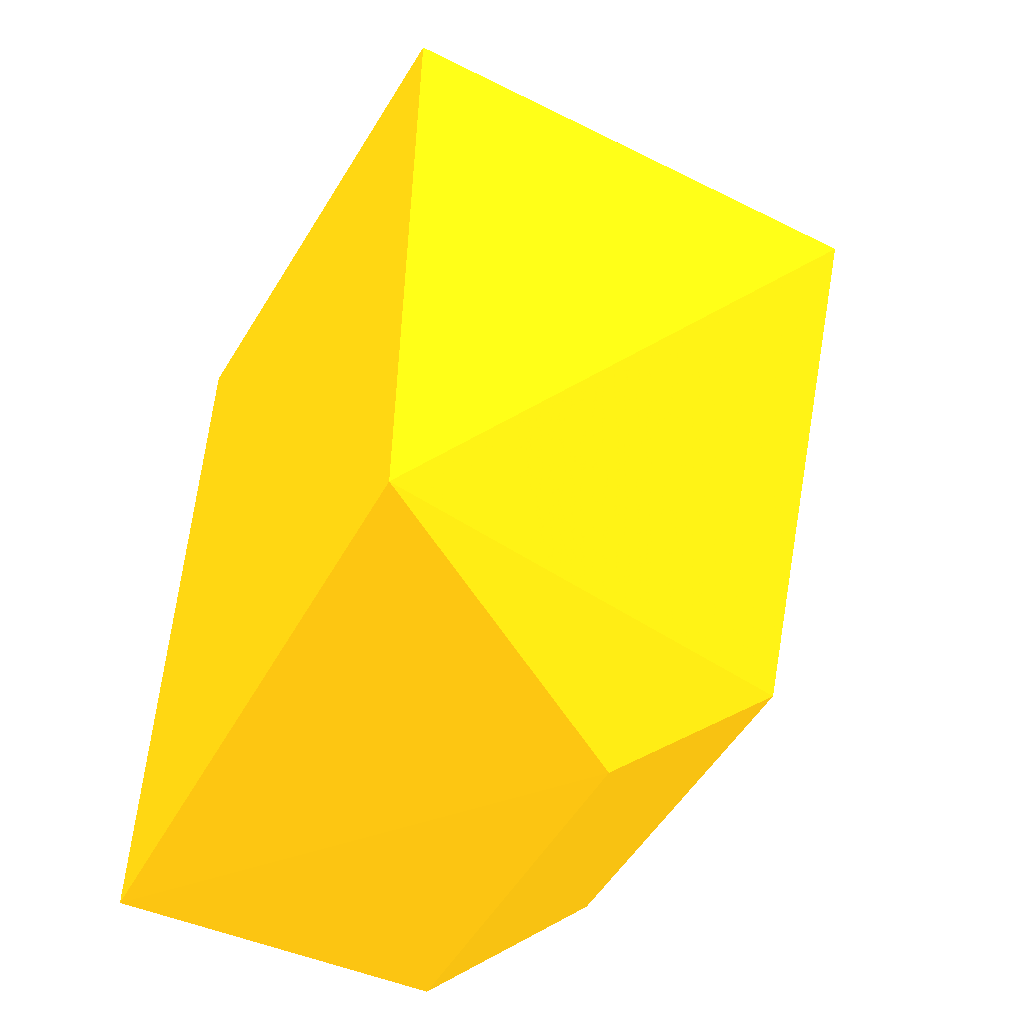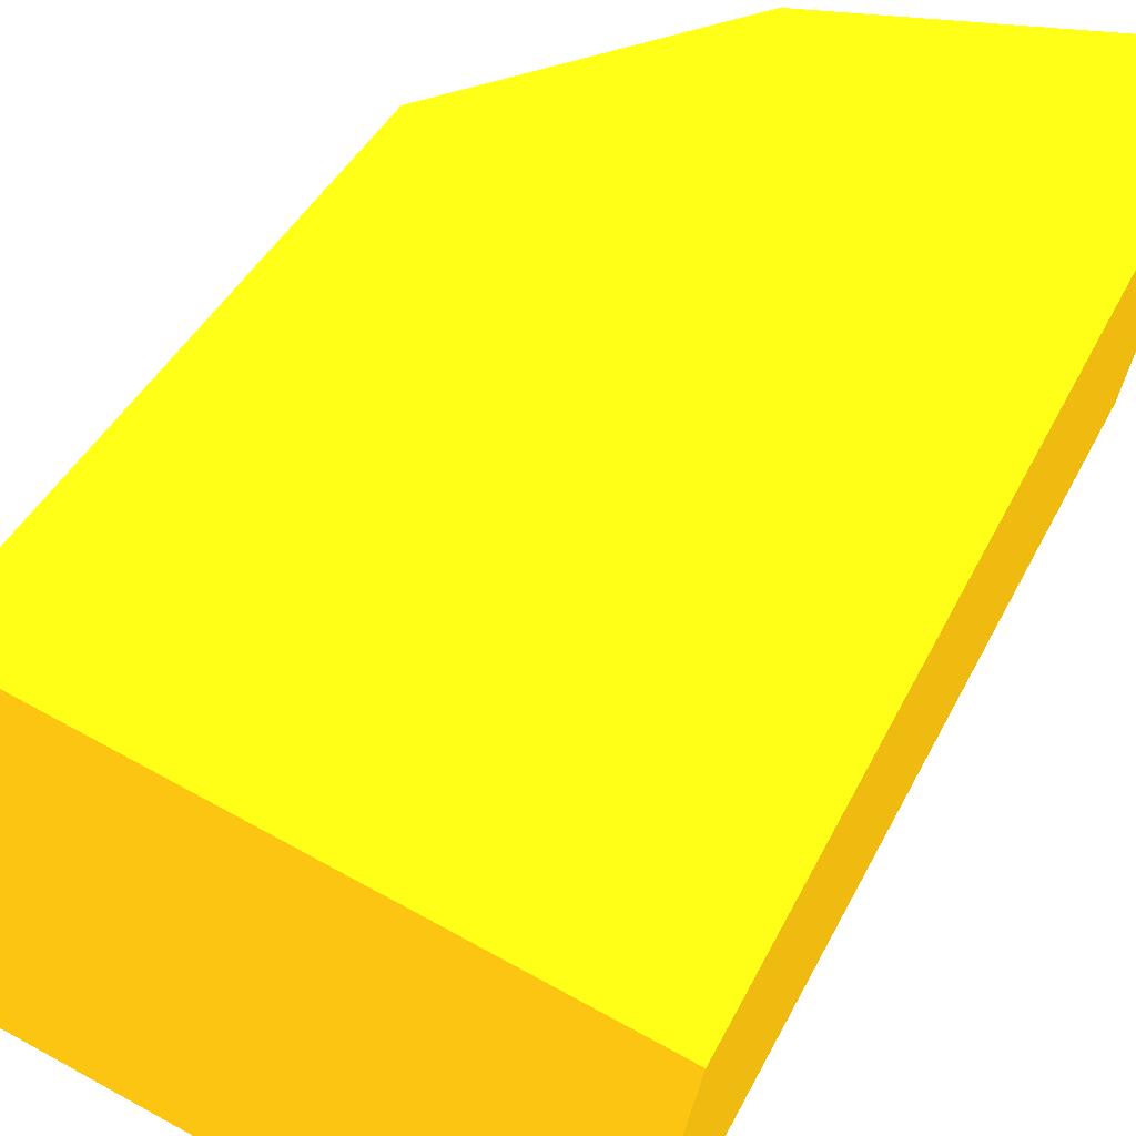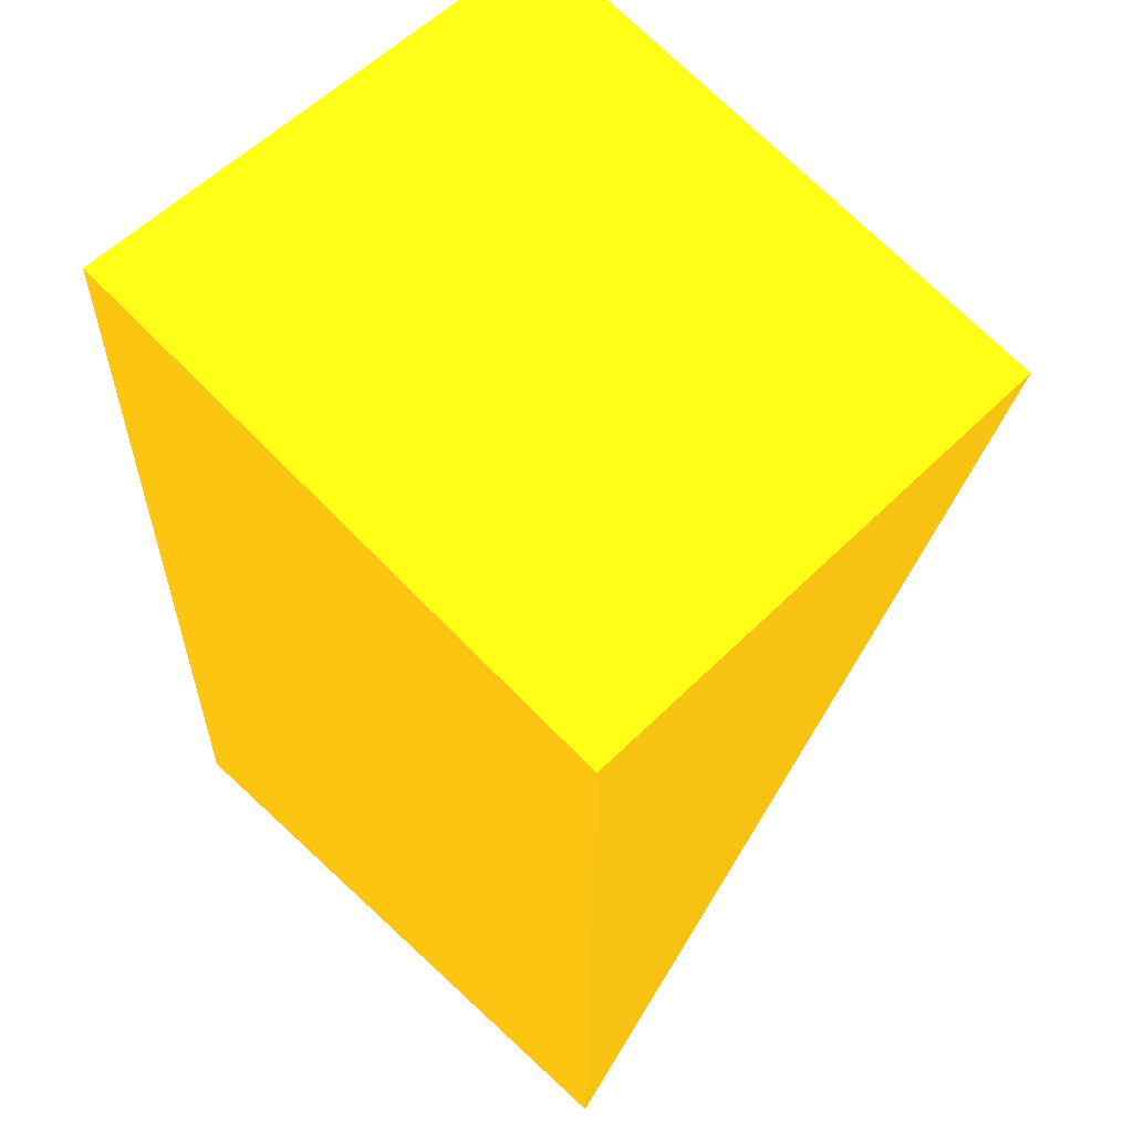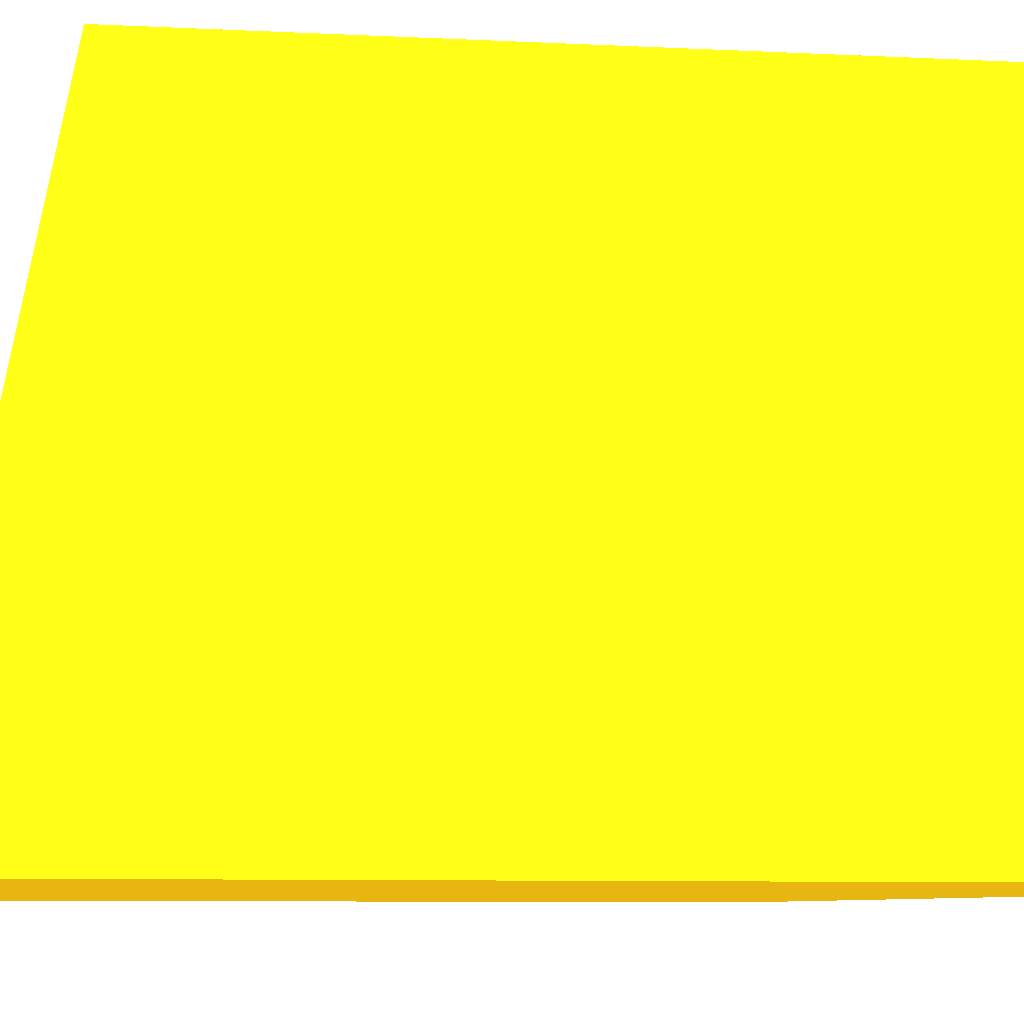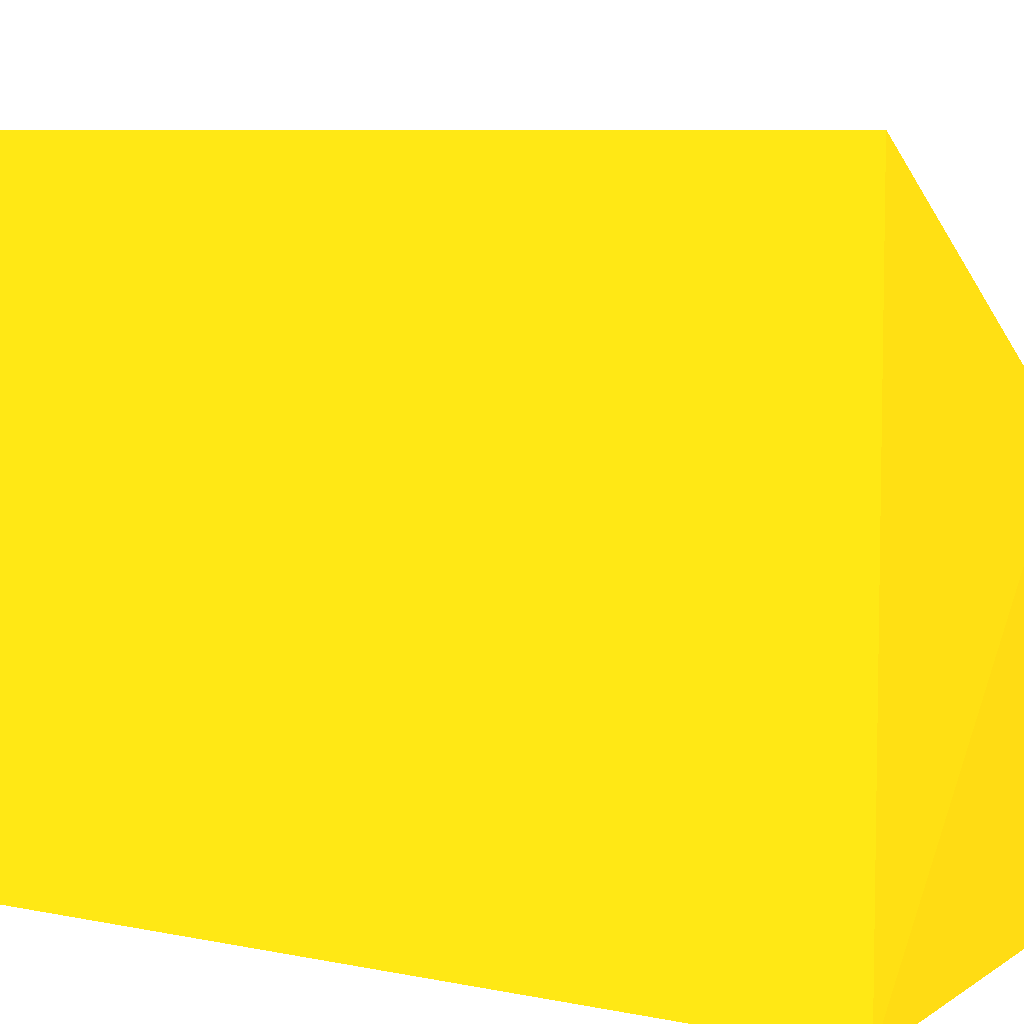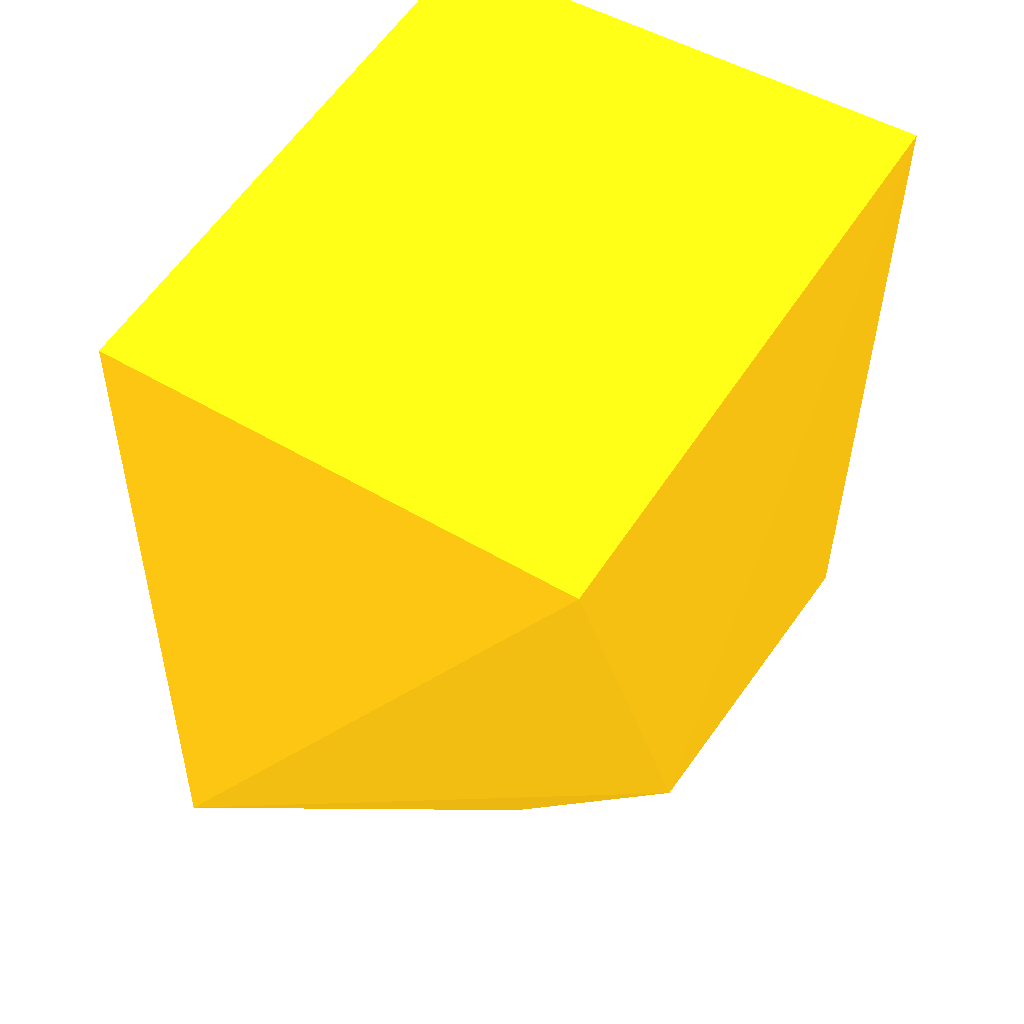
<metadata>
{"format":"obj","ext":"obj","renderer":"f3d","projection":"perspective","resolution":1024,"background":"white","views":[{"elev":-51.3,"azim":151.6,"up":"+Z"},{"elev":69.5,"azim":28.7,"up":"+Y"},{"elev":57.4,"azim":134.2,"up":"+Z"},{"elev":-9.1,"azim":83.9,"up":"+Y"},{"elev":6.6,"azim":121.9,"up":"+Y"},{"elev":47.9,"azim":-145.7,"up":"+Z"}]}
</metadata>
<code>
v 9.808 10.09 -31.31 0.7176 0.5608 0.05098
v 9.808 0 -29.42 0.7176 0.5608 0.05098
v 9.808 0 -44.42 0.7176 0.5608 0.05098
v 4.169 6.346 -44.28 0.7176 0.5608 0.05098
v 0.5769 10.09 -31.31 0.7176 0.5608 0.05098
v 9.808 10 -44.42 0.7176 0.5608 0.05098
v 0.5769 0 -29.42 0.7176 0.5608 0.05098
v 0.7216 6.346 -40.83 0.7176 0.5608 0.05098
v 0.8488 0 -40.84 0.7176 0.5608 0.05098
v 4.146 0 -44.1 0.7176 0.5608 0.05098
f 1 2 3
f 5 2 1
f 6 1 3
f 6 3 4
f 6 5 1
f 7 3 2
f 7 2 5
f 8 6 4
f 8 5 6
f 8 7 5
f 9 8 4
f 9 3 7
f 9 7 8
f 10 9 4
f 10 4 3
f 10 3 9

</code>
